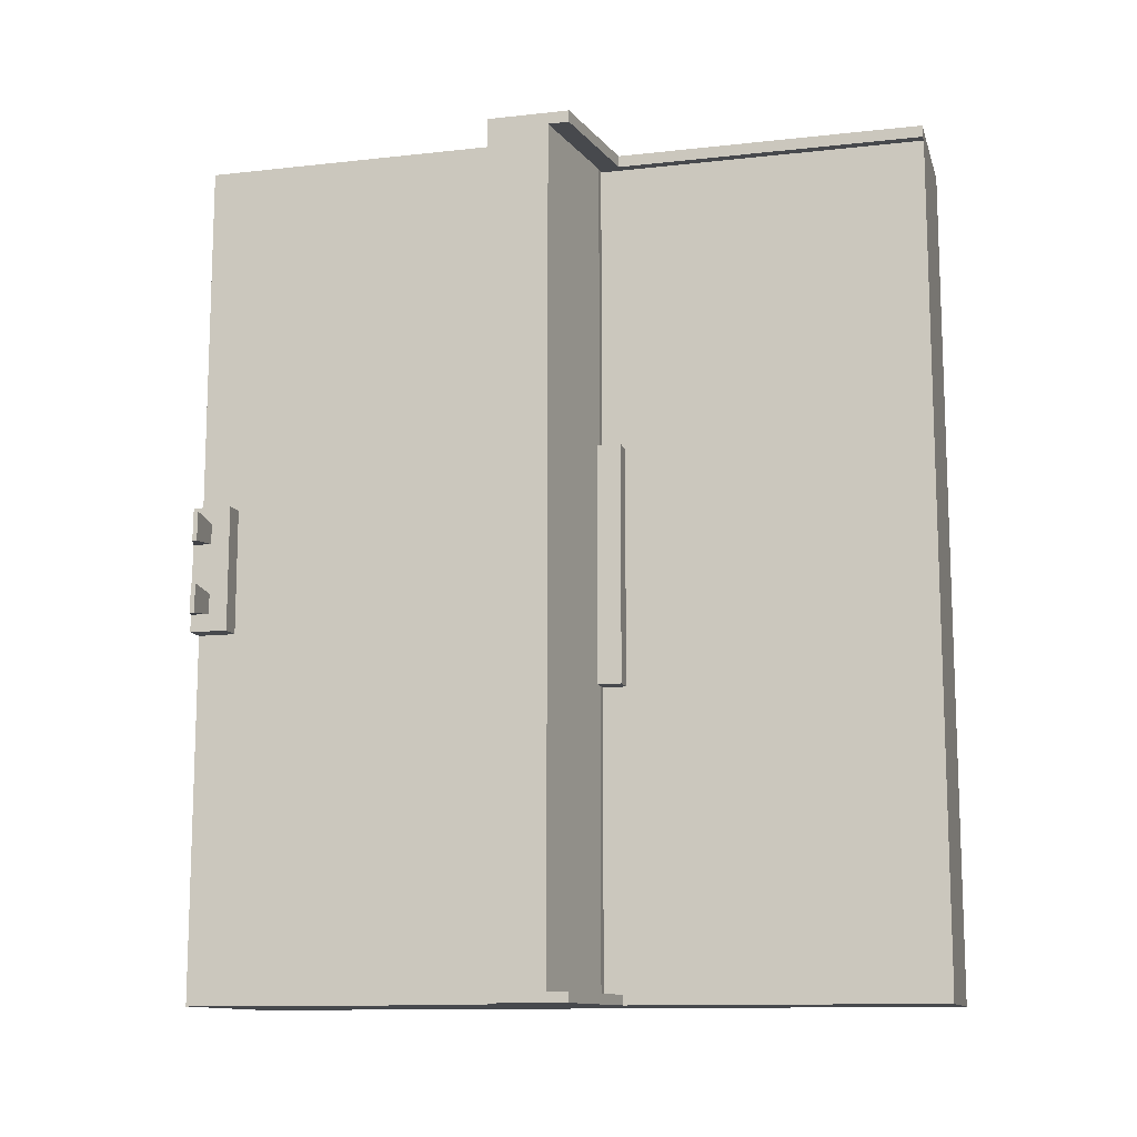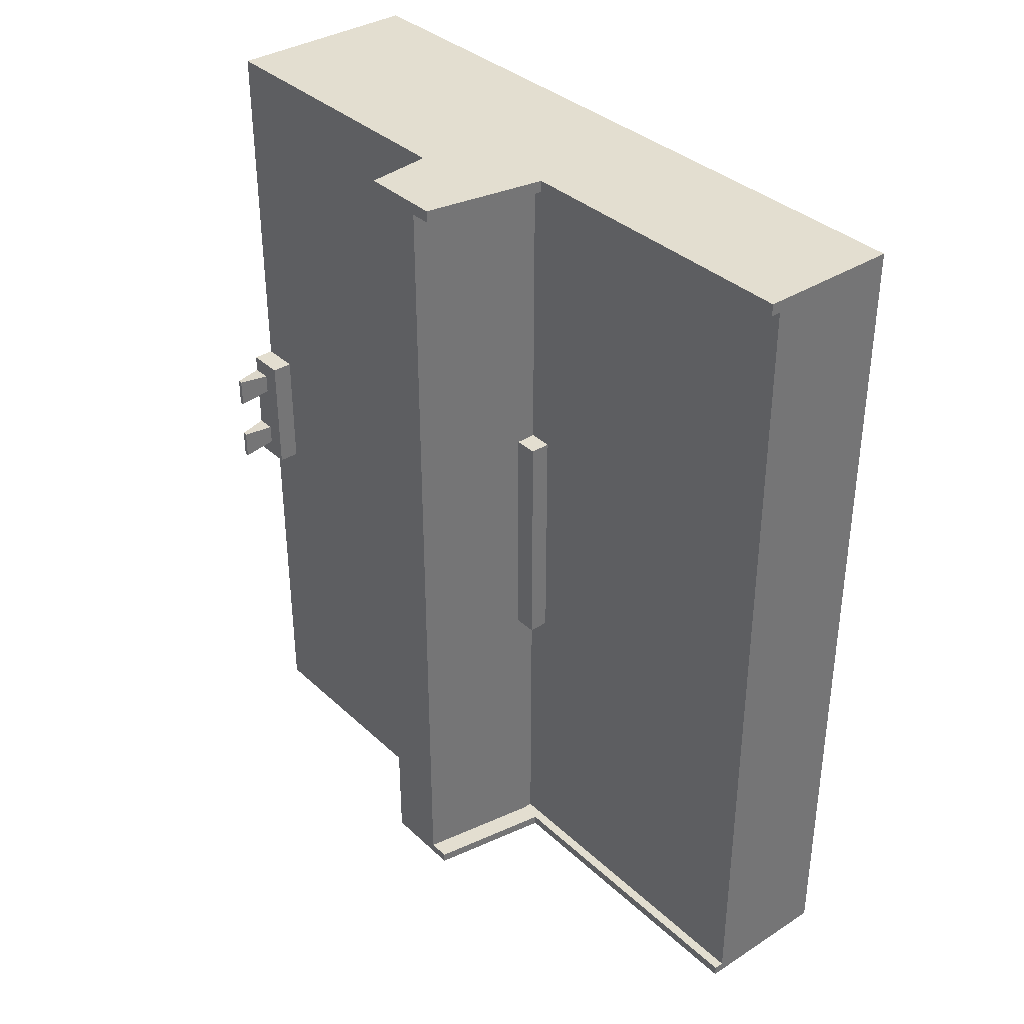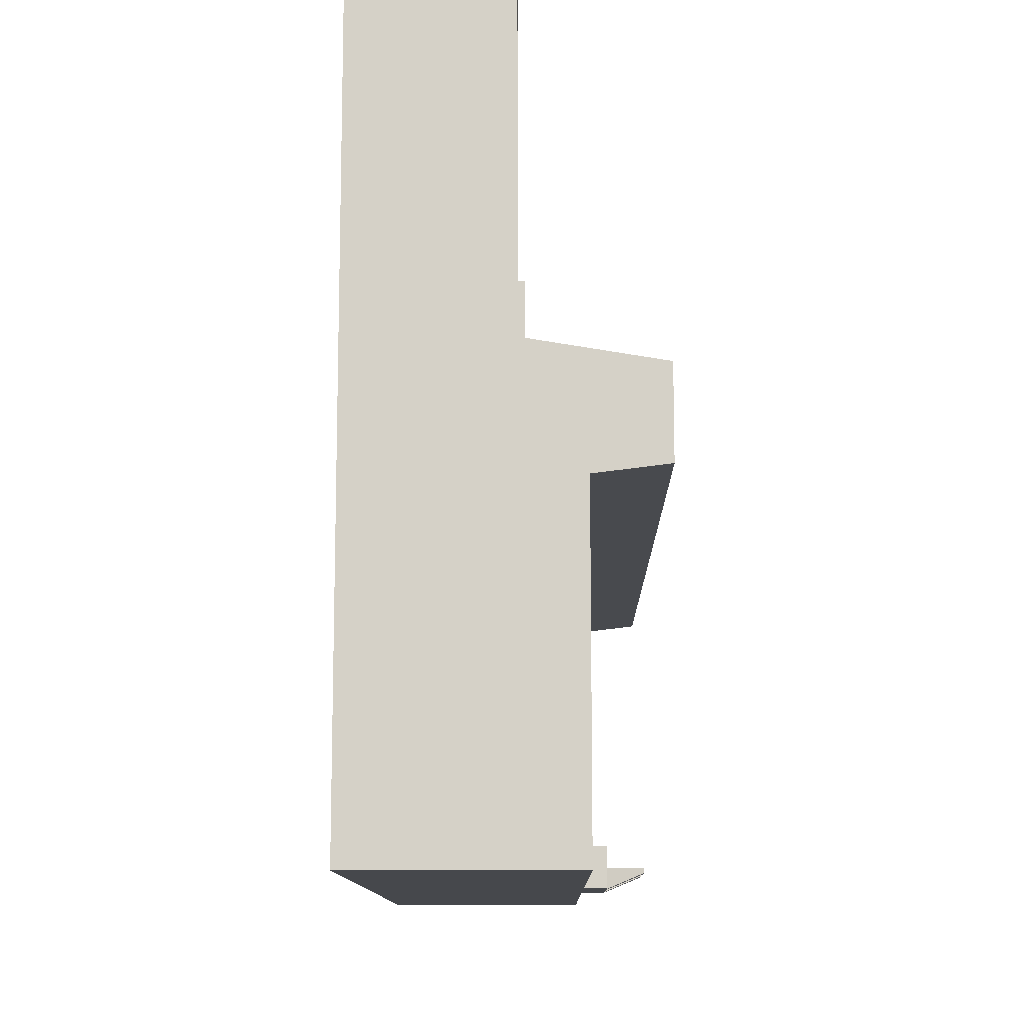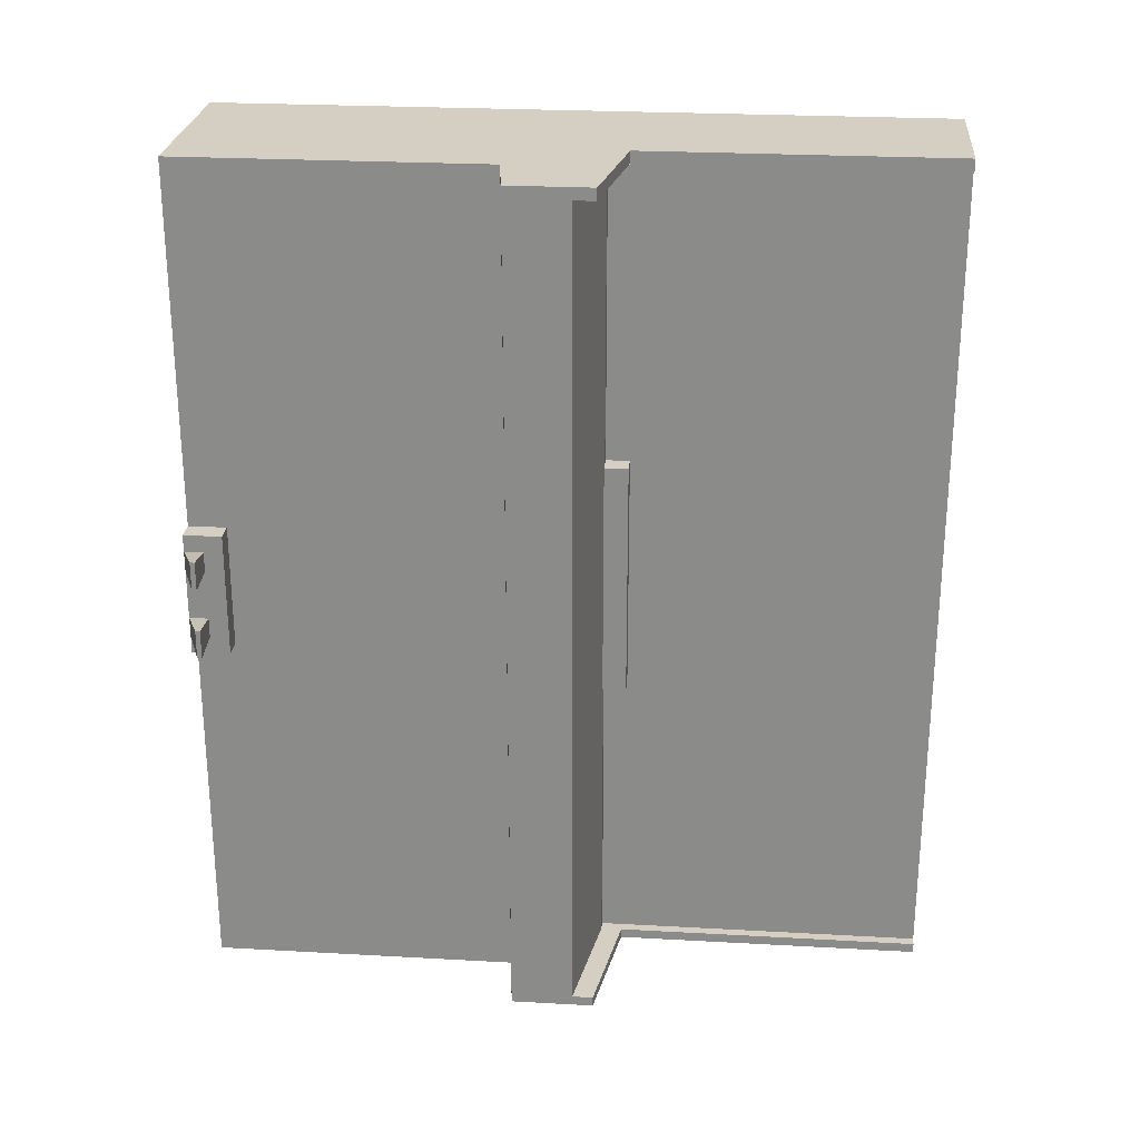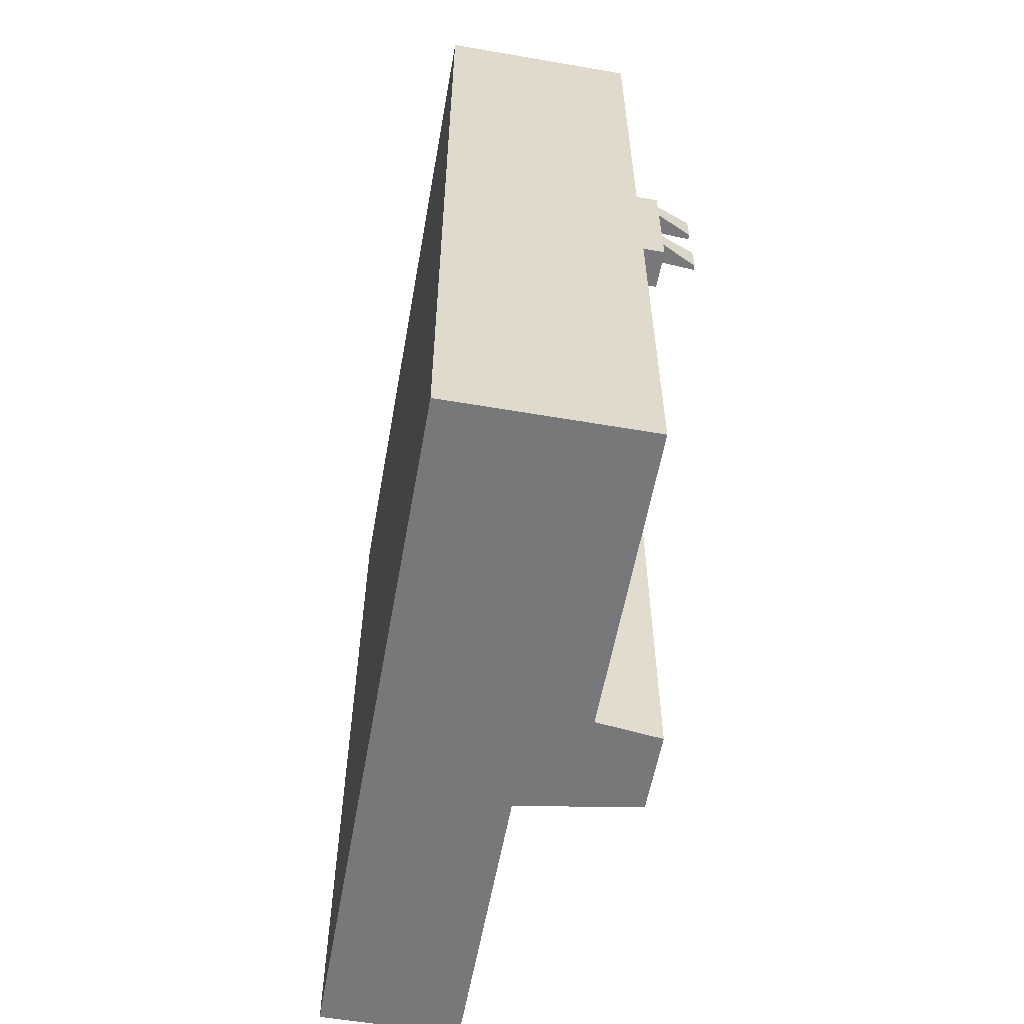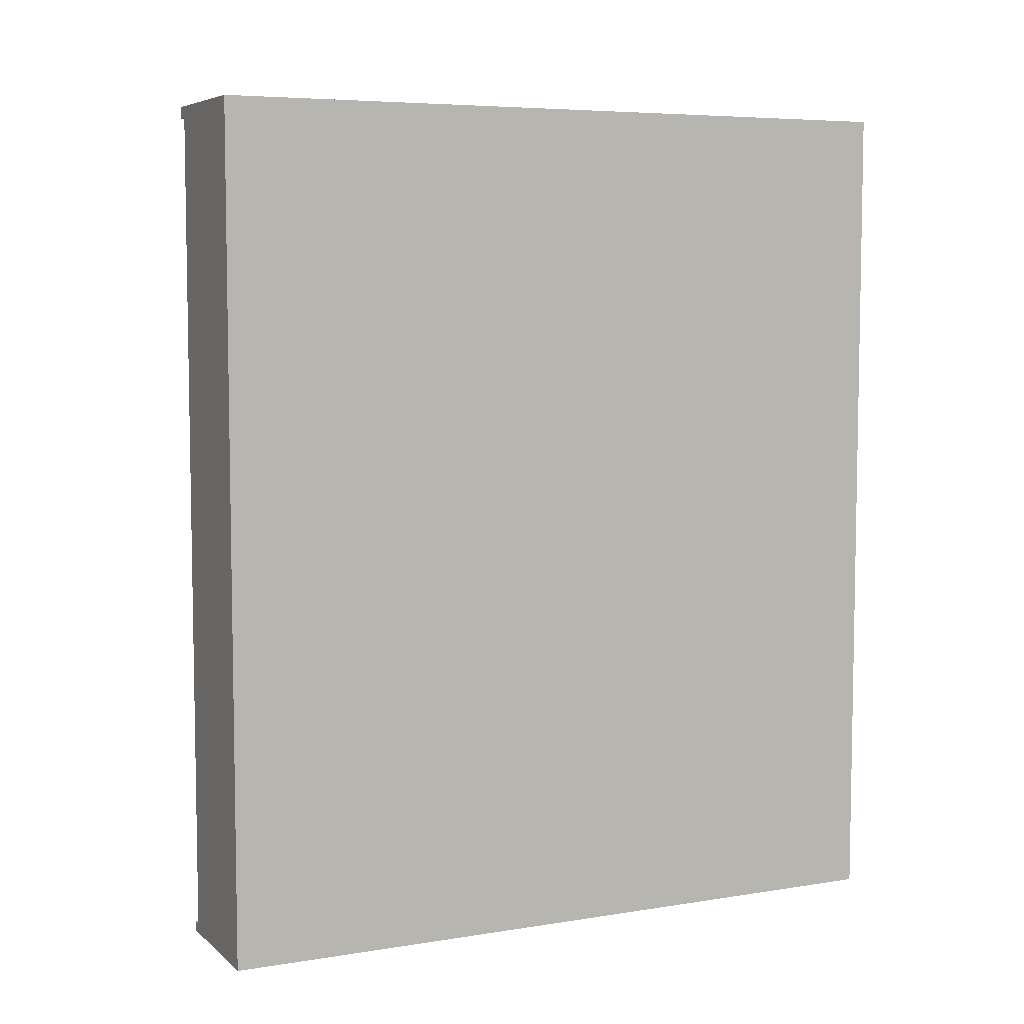
<metadata>
{"format":"obj","ext":"obj","renderer":"f3d","projection":"perspective","resolution":1024,"background":"white","views":[{"elev":-12.2,"azim":104.6,"up":"+Z"},{"elev":35.7,"azim":140.2,"up":"+Z"},{"elev":-11.5,"azim":0.7,"up":"+Y"},{"elev":25.5,"azim":95.1,"up":"+Z"},{"elev":-57.6,"azim":-10.1,"up":"+Z"},{"elev":6.3,"azim":-115.5,"up":"+Z"}]}
</metadata>
<code>
o piano_Cube.005
v -4.263 0.005717 -0.1361
v -4.39 0.2346 -3.063
v -4.729 4.36 2.037
v -5.583 0.005717 2.037
v -4.39 0.2346 2.037
v -4.729 4.36 1.966
v -4.39 0.005717 2.037
v -4.729 4.36 -3.004
v -3.992 1.897 -3.004
v -3.992 1.897 1.966
v -3.992 2.267 -3.004
v -3.992 2.267 1.966
v -4.729 2.39 -3.004
v -4.729 2.39 1.966
v -5.583 4.36 2.037
v -4.263 0.2346 -0.1361
v -3.992 2.393 -3.004
v -3.992 2.393 1.966
v -4.729 2.515 -3.004
v -4.729 2.515 1.966
v -5.583 0.005717 -3.063
v -5.583 4.36 -3.063
v -4.39 0.005717 -3.063
v -4.729 4.36 -3.063
v -3.992 1.897 -3.063
v -3.992 1.897 2.037
v -4.729 2.515 -3.063
v -4.39 1.848 -3.063
v -3.992 2.393 -3.063
v -4.263 0.2346 -0.8901
v -4.39 1.848 2.037
v -3.992 2.393 2.037
v -4.729 2.515 2.037
v -4.39 0.2346 -0.1361
v -4.39 0.2346 -0.8901
v -4.39 0.005717 -0.1361
v -4.39 0.005717 -0.8901
v -4.263 0.005717 -0.8901
v -4.263 0.2346 -0.412
v -4.263 0.005717 -0.6644
v -4.263 0.2346 -0.6142
v -4.263 0.005717 -0.3618
v -4.263 0.2346 -0.2083
v -4.263 0.005717 -0.7856
v -4.263 0.2346 -0.8179
v -4.263 0.005717 -0.2406
v -4.263 0.1202 -0.3618
v -4.263 0.1202 -0.6644
v -4.263 0.1202 -0.2406
v -4.263 0.1202 -0.7856
v -4.056 0.09218 -0.2083
v -4.056 0.09218 -0.385
v -4.056 0.09218 -0.6413
v -4.056 0.09218 -0.8179
v -4.056 0.1202 -0.385
v -4.056 0.1202 -0.6413
v -4.056 0.1202 -0.2083
v -4.056 0.1202 -0.8179
v -4.729 2.39 -0.5189
v -4.729 3.375 1.966
v -4.729 3.375 -3.003
v -4.729 2.39 0.1988
v -4.729 2.531 0.1988
v -4.729 2.39 -1.237
v -4.729 2.531 -1.236
v -4.668 2.39 -1.237
v -4.668 2.39 -0.5189
v -4.668 2.531 -1.236
v -4.668 2.531 -0.5189
v -4.668 2.39 0.1988
v -4.668 2.531 0.1988
v -4.788 4.36 -0.5189
v -4.788 4.36 1.966
v -4.788 2.39 0.1988
v -4.788 2.39 1.966
v -4.788 2.515 1.966
v -4.788 2.515 -3.004
v -4.788 2.39 -3.004
v -4.788 4.36 -3.004
v -4.788 2.531 -0.5189
v -4.788 2.531 -1.236
v -4.788 3.375 1.966
v -4.788 2.531 0.1988
v -4.788 3.375 -3.003
v -4.788 2.39 -1.237
f 4 31 33
f 62 14 12
f 24 22 79
f 27 28 21
f 37 36 4
f 11 10 9
f 21 15 22
f 17 27 19
f 20 32 18
f 60 3 33
f 11 25 29
f 35 38 37
f 2 37 23
f 34 7 36
f 61 27 24
f 26 10 12
f 10 26 31
f 34 35 28
f 50 38 30
f 36 16 34
f 45 39 41
f 43 45 34
f 1 46 49
f 48 45 41
f 43 47 39
f 48 41 39
f 40 42 37
f 63 83 74
f 80 83 63
f 69 70 67
f 64 67 59
f 59 70 62
f 82 60 20
f 62 75 14
f 13 85 64
f 13 17 19
f 65 68 66
f 85 77 81
f 3 15 33
f 15 4 33
f 4 7 5
f 31 26 32
f 4 5 31
f 31 32 33
f 12 11 59
f 11 13 64
f 64 59 11
f 59 62 12
f 15 3 73
f 3 6 73
f 73 72 15
f 72 79 22
f 15 72 22
f 8 24 79
f 21 22 27
f 22 24 27
f 27 29 28
f 29 25 28
f 2 23 21
f 28 2 21
f 4 21 37
f 21 23 37
f 36 7 4
f 11 12 10
f 21 4 15
f 17 29 27
f 20 33 32
f 33 20 60
f 60 6 3
f 29 17 11
f 11 9 25
f 35 30 38
f 2 35 37
f 34 5 7
f 24 8 61
f 61 19 27
f 12 18 32
f 32 26 12
f 25 9 28
f 9 10 28
f 28 10 31
f 35 2 28
f 28 31 34
f 31 5 34
f 30 45 50
f 50 44 38
f 36 1 16
f 45 43 39
f 30 35 45
f 35 34 45
f 34 16 43
f 43 16 49
f 16 1 49
f 48 50 45
f 43 49 47
f 39 47 48
f 47 42 48
f 42 40 48
f 1 36 46
f 36 37 42
f 46 36 42
f 37 38 44
f 44 40 37
f 74 62 63
f 62 70 63
f 70 71 63
f 71 69 63
f 69 68 65
f 65 81 80
f 69 65 80
f 63 69 80
f 67 66 68
f 69 71 70
f 67 68 69
f 64 66 67
f 59 67 70
f 18 12 14
f 14 75 76
f 82 73 6
f 14 76 20
f 76 82 20
f 20 18 14
f 82 6 60
f 62 74 75
f 13 78 85
f 61 8 79
f 79 84 61
f 84 77 19
f 19 77 13
f 77 78 13
f 13 11 17
f 19 61 84
f 66 64 65
f 64 85 65
f 85 81 65
f 79 72 84
f 72 73 82
f 83 82 76
f 72 82 83
f 76 75 74
f 83 80 72
f 80 81 72
f 72 81 84
f 76 74 83
f 78 77 85
f 77 84 81
f 50 56 58
f 51 55 57
f 49 55 47
f 53 58 56
f 44 53 40
f 49 51 57
f 47 52 42
f 50 54 44
f 46 52 51
f 48 53 56
f 50 48 56
f 51 52 55
f 49 57 55
f 53 54 58
f 44 54 53
f 49 46 51
f 47 55 52
f 50 58 54
f 46 42 52
f 48 40 53
l 19 27
l 20 33

</code>
